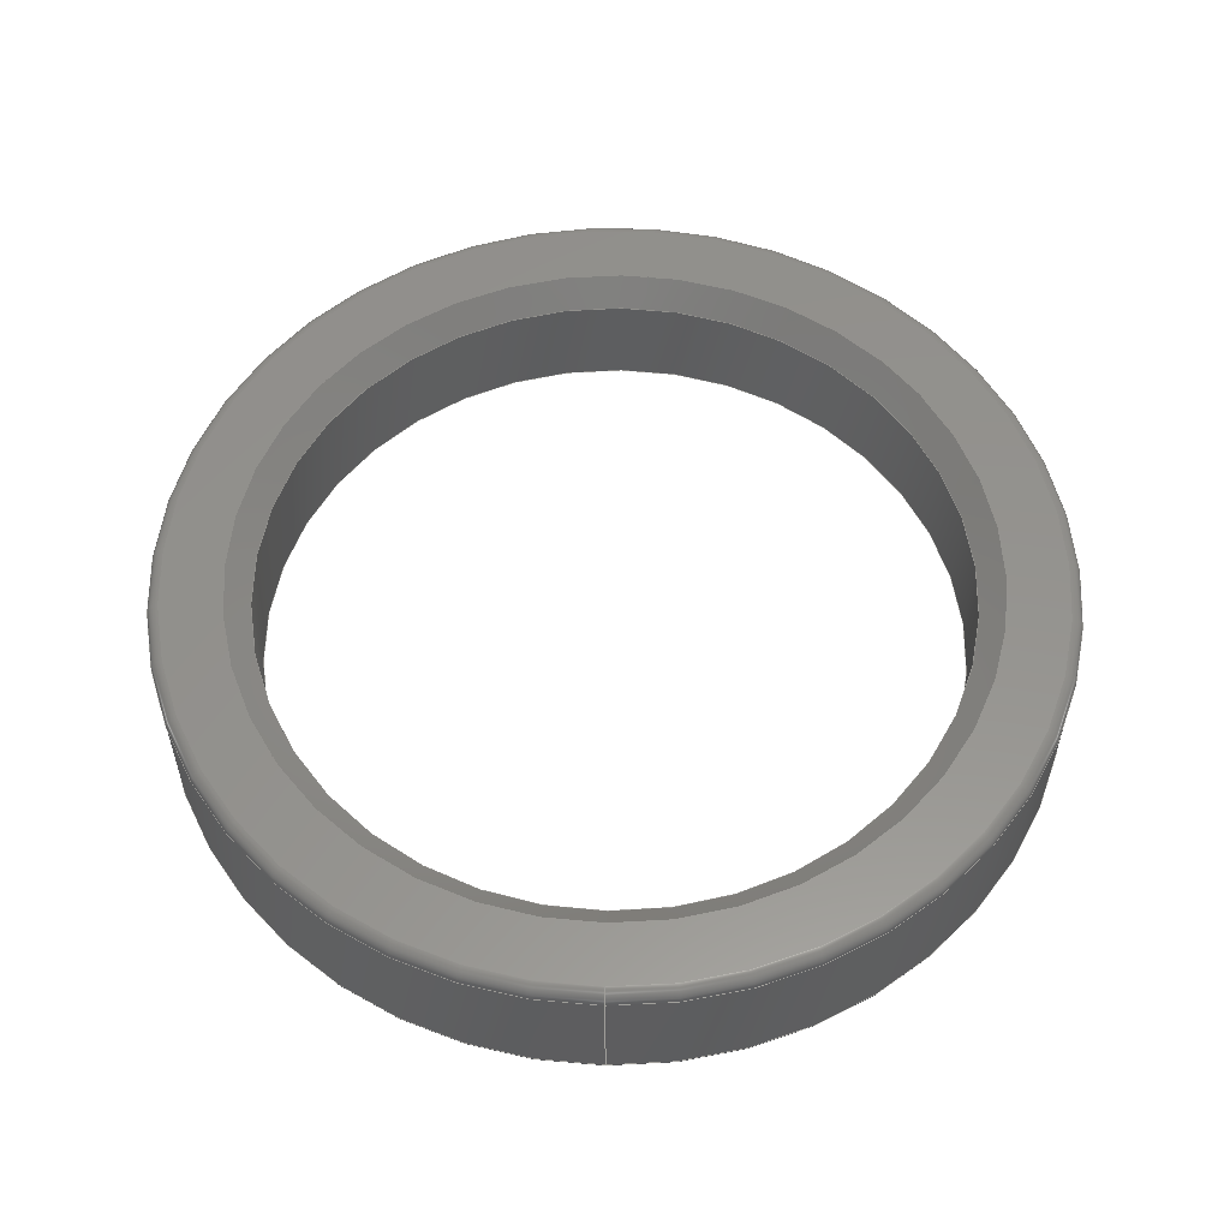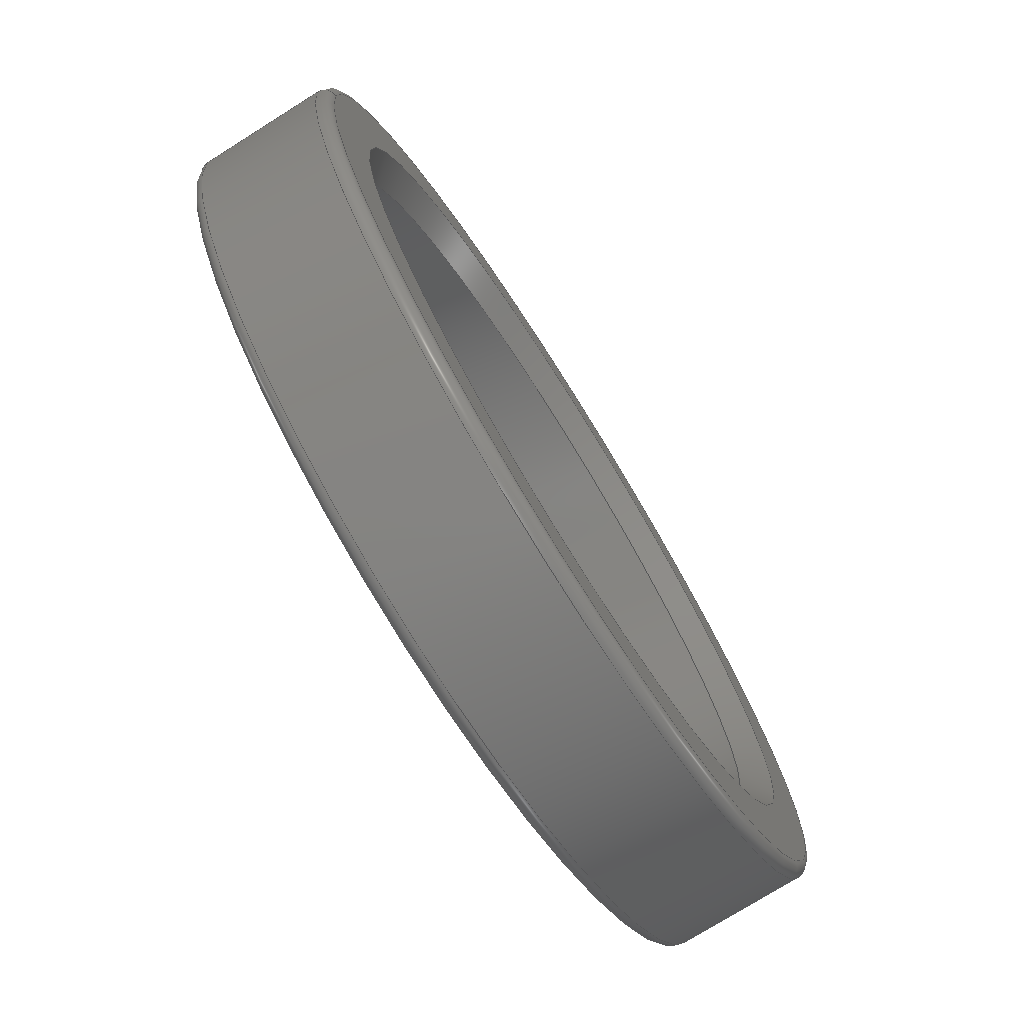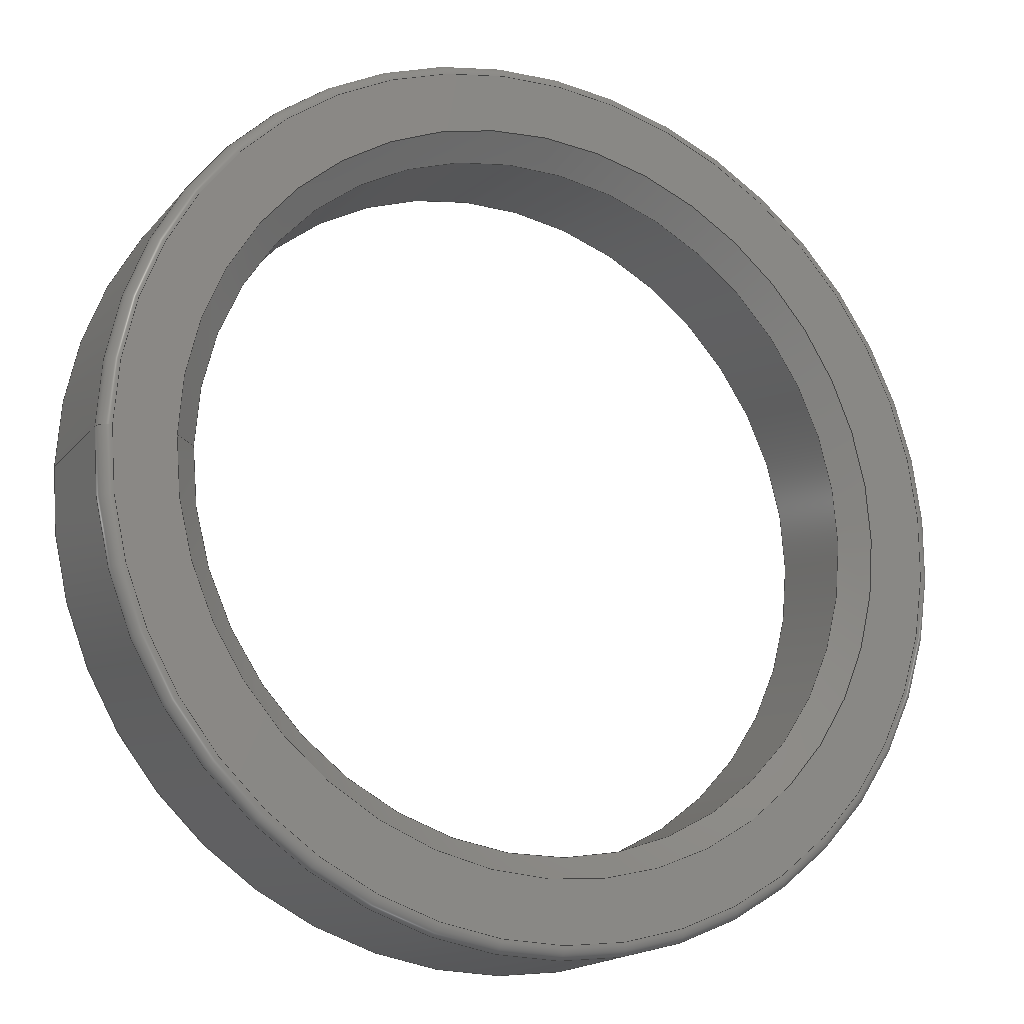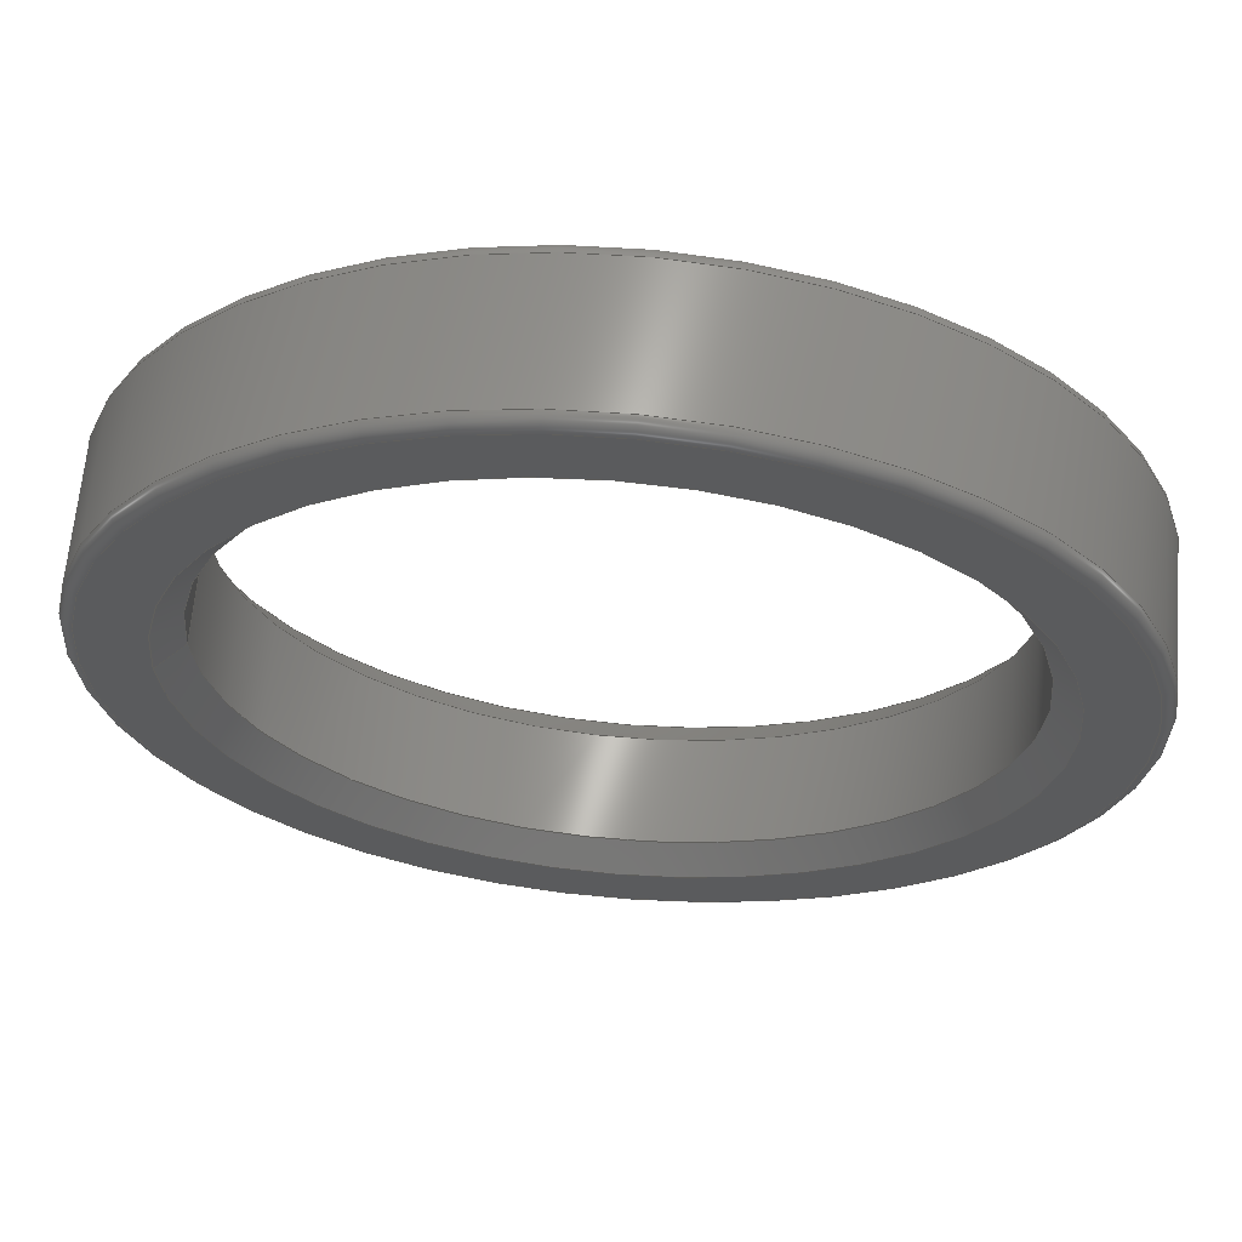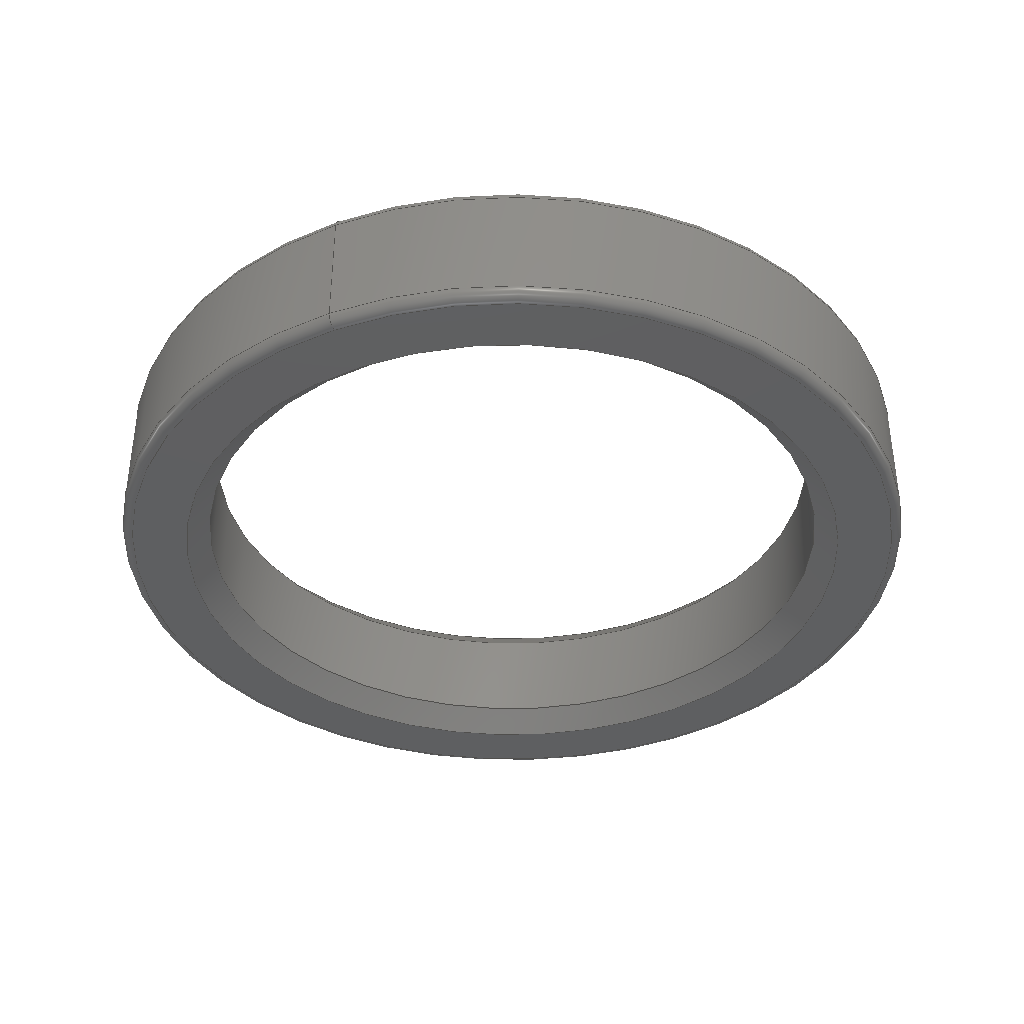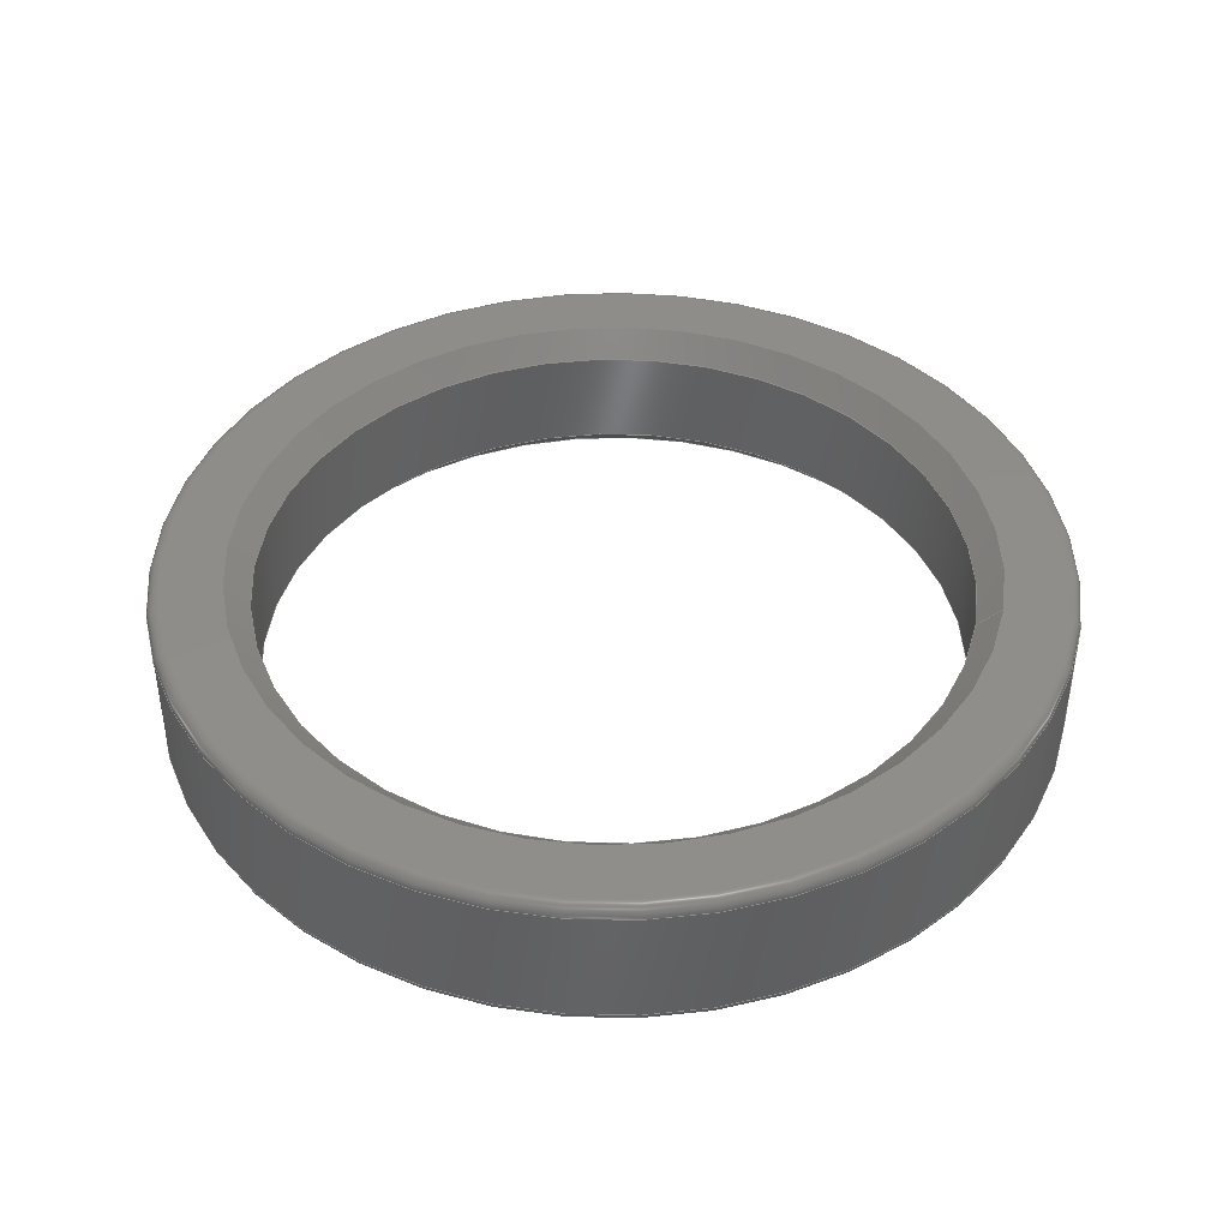
<metadata>
{"format":"step","ext":"step","renderer":"f3d","projection":"perspective","resolution":1024,"background":"white","views":[{"elev":56.3,"azim":91.1,"up":"+Z"},{"elev":-75.3,"azim":122.1,"up":"+Y"},{"elev":-17.4,"azim":153.6,"up":"+Y"},{"elev":63.9,"azim":-175.1,"up":"+Y"},{"elev":-37.8,"azim":114.3,"up":"+Z"},{"elev":42.4,"azim":11.6,"up":"+Z"}]}
</metadata>
<code>
ISO-10303-21;
DATA;
#1=SHAPE_REPRESENTATION_RELATIONSHIP('SRR','None',#180,#2);
#2=ADVANCED_BREP_SHAPE_REPRESENTATION($,(#93),#171);
#3=STYLED_ITEM($,(#188),#93);
#4=CONICAL_SURFACE($,#106,15,45);
#5=CONICAL_SURFACE($,#110,15,45);
#6=PLANE($,#100);
#7=PLANE($,#104);
#8=CYLINDRICAL_SURFACE($,#98,18.5);
#9=CYLINDRICAL_SURFACE($,#108,14.5);
#10=FACE_BOUND($,#27,.T.);
#11=FACE_BOUND($,#29,.T.);
#12=FACE_BOUND($,#30,.T.);
#13=FACE_BOUND($,#31,.T.);
#14=FACE_BOUND($,#33,.T.);
#15=FACE_BOUND($,#34,.T.);
#16=FACE_BOUND($,#35,.T.);
#17=FACE_BOUND($,#37,.T.);
#18=FACE_BOUND($,#39,.T.);
#19=FACE_BOUND($,#41,.T.);
#20=FACE_OUTER_BOUND($,#26,.T.);
#21=FACE_OUTER_BOUND($,#28,.T.);
#22=FACE_OUTER_BOUND($,#32,.T.);
#23=FACE_OUTER_BOUND($,#36,.T.);
#24=FACE_OUTER_BOUND($,#38,.T.);
#25=FACE_OUTER_BOUND($,#40,.T.);
#26=EDGE_LOOP($,(#66));
#27=EDGE_LOOP($,(#67));
#28=EDGE_LOOP($,(#68));
#29=EDGE_LOOP($,(#69));
#30=EDGE_LOOP($,(#70));
#31=EDGE_LOOP($,(#71));
#32=EDGE_LOOP($,(#72));
#33=EDGE_LOOP($,(#73));
#34=EDGE_LOOP($,(#74));
#35=EDGE_LOOP($,(#75));
#36=EDGE_LOOP($,(#76));
#37=EDGE_LOOP($,(#77));
#38=EDGE_LOOP($,(#78));
#39=EDGE_LOOP($,(#79));
#40=EDGE_LOOP($,(#80));
#41=EDGE_LOOP($,(#81));
#42=CIRCLE($,#96,18.5);
#43=CIRCLE($,#97,18);
#44=CIRCLE($,#99,18.5);
#45=CIRCLE($,#101,15.5);
#46=CIRCLE($,#103,18);
#47=CIRCLE($,#105,15.5);
#48=CIRCLE($,#107,14.5);
#49=CIRCLE($,#109,14.5);
#50=VERTEX_POINT($,#147);
#51=VERTEX_POINT($,#149);
#52=VERTEX_POINT($,#152);
#53=VERTEX_POINT($,#155);
#54=VERTEX_POINT($,#158);
#55=VERTEX_POINT($,#161);
#56=VERTEX_POINT($,#164);
#57=VERTEX_POINT($,#167);
#58=EDGE_CURVE($,#50,#50,#42,.T.);
#59=EDGE_CURVE($,#51,#51,#43,.T.);
#60=EDGE_CURVE($,#52,#52,#44,.T.);
#61=EDGE_CURVE($,#53,#53,#45,.T.);
#62=EDGE_CURVE($,#54,#54,#46,.T.);
#63=EDGE_CURVE($,#55,#55,#47,.T.);
#64=EDGE_CURVE($,#56,#56,#48,.T.);
#65=EDGE_CURVE($,#57,#57,#49,.T.);
#66=ORIENTED_EDGE($,*,*,#58,.T.);
#67=ORIENTED_EDGE($,*,*,#59,.T.);
#68=ORIENTED_EDGE($,*,*,#60,.F.);
#69=ORIENTED_EDGE($,*,*,#58,.F.);
#70=ORIENTED_EDGE($,*,*,#61,.F.);
#71=ORIENTED_EDGE($,*,*,#59,.F.);
#72=ORIENTED_EDGE($,*,*,#62,.T.);
#73=ORIENTED_EDGE($,*,*,#60,.T.);
#74=ORIENTED_EDGE($,*,*,#63,.F.);
#75=ORIENTED_EDGE($,*,*,#62,.F.);
#76=ORIENTED_EDGE($,*,*,#64,.T.);
#77=ORIENTED_EDGE($,*,*,#61,.T.);
#78=ORIENTED_EDGE($,*,*,#65,.F.);
#79=ORIENTED_EDGE($,*,*,#64,.F.);
#80=ORIENTED_EDGE($,*,*,#65,.T.);
#81=ORIENTED_EDGE($,*,*,#63,.T.);
#82=TOROIDAL_SURFACE($,#95,18,0.5);
#83=TOROIDAL_SURFACE($,#102,18,0.5);
#84=ADVANCED_FACE($,(#20,#10),#82,.T.);
#85=ADVANCED_FACE($,(#21,#11),#8,.T.);
#86=ADVANCED_FACE($,(#12,#13),#6,.T.);
#87=ADVANCED_FACE($,(#22,#14),#83,.T.);
#88=ADVANCED_FACE($,(#15,#16),#7,.F.);
#89=ADVANCED_FACE($,(#23,#17),#4,.F.);
#90=ADVANCED_FACE($,(#24,#18),#9,.F.);
#91=ADVANCED_FACE($,(#25,#19),#5,.F.);
#92=CLOSED_SHELL($,(#84,#85,#86,#87,#88,#89,#90,#91));
#93=MANIFOLD_SOLID_BREP('Solid1',#92);
#94=AXIS2_PLACEMENT_3D('placement',#145,#111,#112);
#95=AXIS2_PLACEMENT_3D($,#146,#113,#114);
#96=AXIS2_PLACEMENT_3D($,#148,#115,#116);
#97=AXIS2_PLACEMENT_3D($,#150,#117,#118);
#98=AXIS2_PLACEMENT_3D($,#151,#119,#120);
#99=AXIS2_PLACEMENT_3D($,#153,#121,#122);
#100=AXIS2_PLACEMENT_3D($,#154,#123,#124);
#101=AXIS2_PLACEMENT_3D($,#156,#125,#126);
#102=AXIS2_PLACEMENT_3D($,#157,#127,#128);
#103=AXIS2_PLACEMENT_3D($,#159,#129,#130);
#104=AXIS2_PLACEMENT_3D($,#160,#131,#132);
#105=AXIS2_PLACEMENT_3D($,#162,#133,#134);
#106=AXIS2_PLACEMENT_3D($,#163,#135,#136);
#107=AXIS2_PLACEMENT_3D($,#165,#137,#138);
#108=AXIS2_PLACEMENT_3D($,#166,#139,#140);
#109=AXIS2_PLACEMENT_3D($,#168,#141,#142);
#110=AXIS2_PLACEMENT_3D($,#169,#143,#144);
#111=DIRECTION('axis',(0,0,1));
#112=DIRECTION('refdir',(1,0,0));
#113=DIRECTION('center_axis',(0,0,-1));
#114=DIRECTION('ref_axis',(-1,0,0));
#115=DIRECTION('center_axis',(0,0,-1));
#116=DIRECTION('ref_axis',(-1,0,0));
#117=DIRECTION('center_axis',(0,0,1));
#118=DIRECTION('ref_axis',(-1,0,0));
#119=DIRECTION('center_axis',(0,0,1));
#120=DIRECTION('ref_axis',(-1,0,0));
#121=DIRECTION('center_axis',(0,0,1));
#122=DIRECTION('ref_axis',(-1,0,0));
#123=DIRECTION('center_axis',(0,0,-1));
#124=DIRECTION('ref_axis',(-1,0,0));
#125=DIRECTION('center_axis',(0,0,-1));
#126=DIRECTION('ref_axis',(-1,0,0));
#127=DIRECTION('center_axis',(0,0,-1));
#128=DIRECTION('ref_axis',(-1,0,0));
#129=DIRECTION('center_axis',(0,0,-1));
#130=DIRECTION('ref_axis',(-1,0,0));
#131=DIRECTION('center_axis',(0,0,-1));
#132=DIRECTION('ref_axis',(-1,0,0));
#133=DIRECTION('center_axis',(0,0,1));
#134=DIRECTION('ref_axis',(-1,0,0));
#135=DIRECTION('center_axis',(0,0,-1));
#136=DIRECTION('ref_axis',(-1,0,0));
#137=DIRECTION('center_axis',(0,0,1));
#138=DIRECTION('ref_axis',(-1,0,0));
#139=DIRECTION('center_axis',(0,0,1));
#140=DIRECTION('ref_axis',(-1,0,0));
#141=DIRECTION('center_axis',(0,0,-1));
#142=DIRECTION('ref_axis',(-1,0,0));
#143=DIRECTION('center_axis',(0,0,1));
#144=DIRECTION('ref_axis',(-1,0,0));
#145=CARTESIAN_POINT('',(0,0,0));
#146=CARTESIAN_POINT('Origin',(0,0,0.5));
#147=CARTESIAN_POINT('',(18.5,-2.266e-15,0.5));
#148=CARTESIAN_POINT('Origin',(0,0,0.5));
#149=CARTESIAN_POINT('',(18,2.204e-15,0));
#150=CARTESIAN_POINT('Origin',(0,0,0));
#151=CARTESIAN_POINT('Origin',(0,0,0));
#152=CARTESIAN_POINT('',(18.5,2.266e-15,5.7));
#153=CARTESIAN_POINT('Origin',(0,0,5.7));
#154=CARTESIAN_POINT('Origin',(0,0,0));
#155=CARTESIAN_POINT('',(15.5,-1.898e-15,0));
#156=CARTESIAN_POINT('Origin',(0,0,0));
#157=CARTESIAN_POINT('Origin',(0,0,5.7));
#158=CARTESIAN_POINT('',(18,-2.204e-15,6.2));
#159=CARTESIAN_POINT('Origin',(0,0,6.2));
#160=CARTESIAN_POINT('Origin',(0,0,6.2));
#161=CARTESIAN_POINT('',(15.5,1.898e-15,6.2));
#162=CARTESIAN_POINT('Origin',(0,0,6.2));
#163=CARTESIAN_POINT('Origin',(0,0,0.5));
#164=CARTESIAN_POINT('',(14.5,1.776e-15,1));
#165=CARTESIAN_POINT('Origin',(0,0,1));
#166=CARTESIAN_POINT('Origin',(0,0,0));
#167=CARTESIAN_POINT('',(14.5,-1.776e-15,5.2));
#168=CARTESIAN_POINT('Origin',(0,0,5.2));
#169=CARTESIAN_POINT('Origin',(0,0,5.7));
#170=UNCERTAINTY_MEASURE_WITH_UNIT(LENGTH_MEASURE(0.01),#172,
'DISTANCE_ACCURACY_VALUE',
'Maximum model space distance between geometric entities at asserted c
onnectivities');
#171=(
GEOMETRIC_REPRESENTATION_CONTEXT(3)
GLOBAL_UNCERTAINTY_ASSIGNED_CONTEXT((#170))
GLOBAL_UNIT_ASSIGNED_CONTEXT((#172,#175,#173))
REPRESENTATION_CONTEXT('','3D')
);
#172=(
LENGTH_UNIT()
NAMED_UNIT(*)
SI_UNIT(.MILLI.,.METRE.)
);
#173=(
NAMED_UNIT(*)
SI_UNIT($,.STERADIAN.)
SOLID_ANGLE_UNIT()
);
#174=DIMENSIONAL_EXPONENTS(0,0,0,0,0,0,0);
#175=(
CONVERSION_BASED_UNIT('degree',#177)
NAMED_UNIT(#174)
PLANE_ANGLE_UNIT()
);
#176=(
NAMED_UNIT(*)
PLANE_ANGLE_UNIT()
SI_UNIT($,.RADIAN.)
);
#177=PLANE_ANGLE_MEASURE_WITH_UNIT(PLANE_ANGLE_MEASURE(0.01745),#176);
#178=SHAPE_DEFINITION_REPRESENTATION(#179,#180);
#179=PRODUCT_DEFINITION_SHAPE('',$,#182);
#180=SHAPE_REPRESENTATION('',(#94),#171);
#181=PRODUCT_DEFINITION_CONTEXT('3D Mechanical Parts',#185,'design');
#182=PRODUCT_DEFINITION('Pneumatics_Monnier_13536_Mounting Ring',
'Pneumatics_Monnier_13536_Mounting Ring',#183,#181);
#183=PRODUCT_DEFINITION_FORMATION('',$,#187);
#184=APPLICATION_PROTOCOL_DEFINITION('international standard',
'automotive_design',2009,#185);
#185=APPLICATION_CONTEXT(
'Core Data for Automotive Mechanical Design Process');
#186=PRODUCT_CONTEXT('3D Mechanical Parts',#185,'mechanical');
#187=PRODUCT('Pneumatics_Monnier_13536_Mounting Ring',
'Pneumatics_Monnier_13536_Mounting Ring',$,(#186));
#188=PRESENTATION_STYLE_ASSIGNMENT((#189));
#189=SURFACE_STYLE_USAGE(.BOTH.,#190);
#190=SURFACE_SIDE_STYLE($,(#191));
#191=SURFACE_STYLE_FILL_AREA(#192);
#192=FILL_AREA_STYLE($,(#193));
#193=FILL_AREA_STYLE_COLOUR($,#194);
#194=COLOUR_RGB('',0.7529,0.7529,0.7529);
ENDSEC;
END-ISO-10303-21;

</code>
